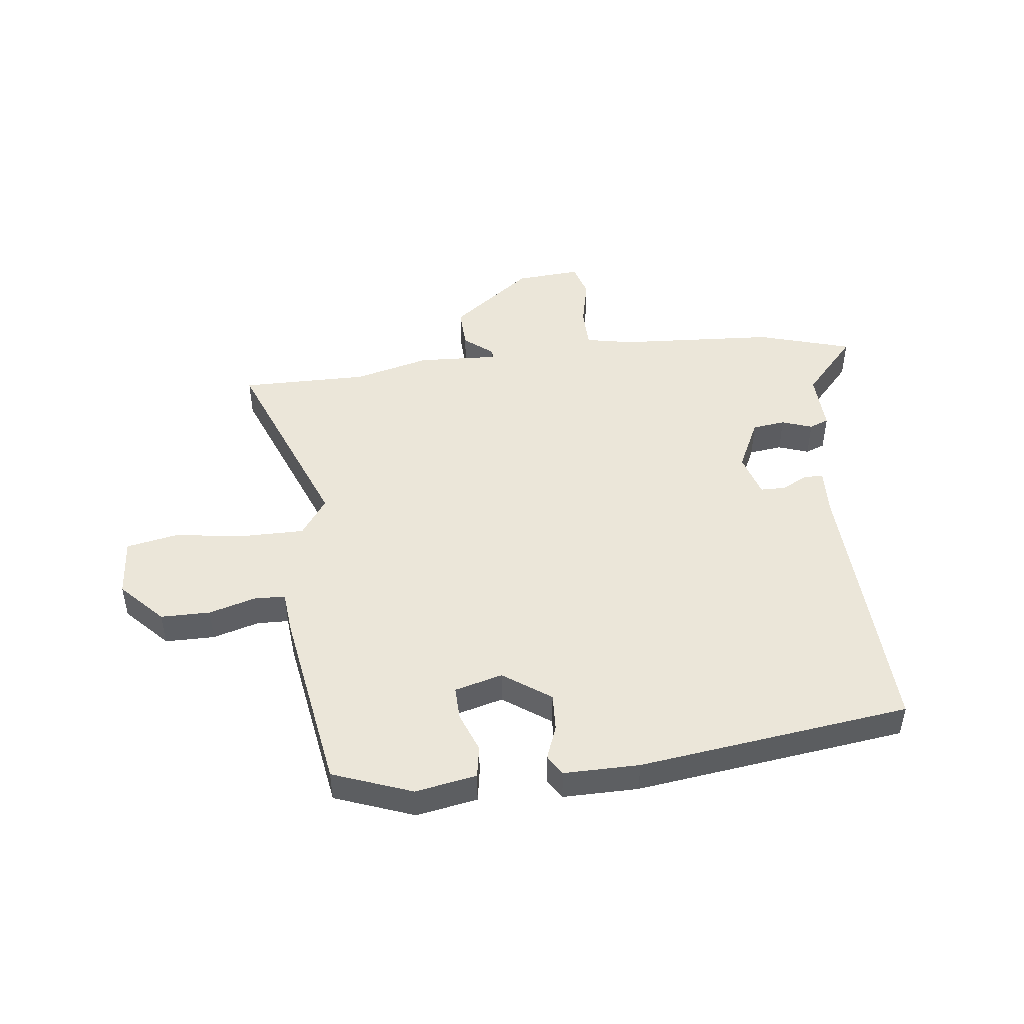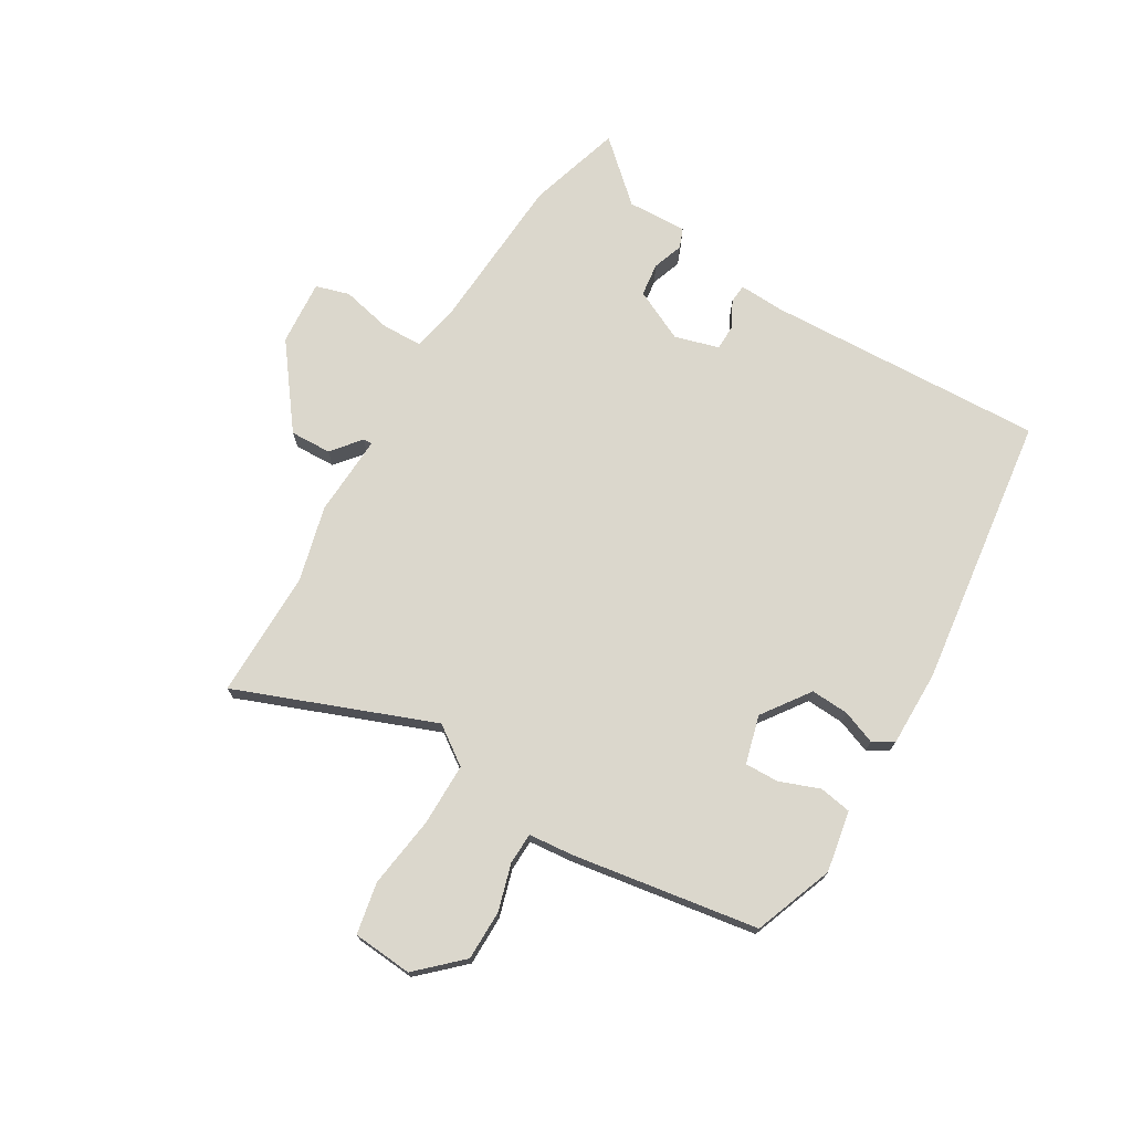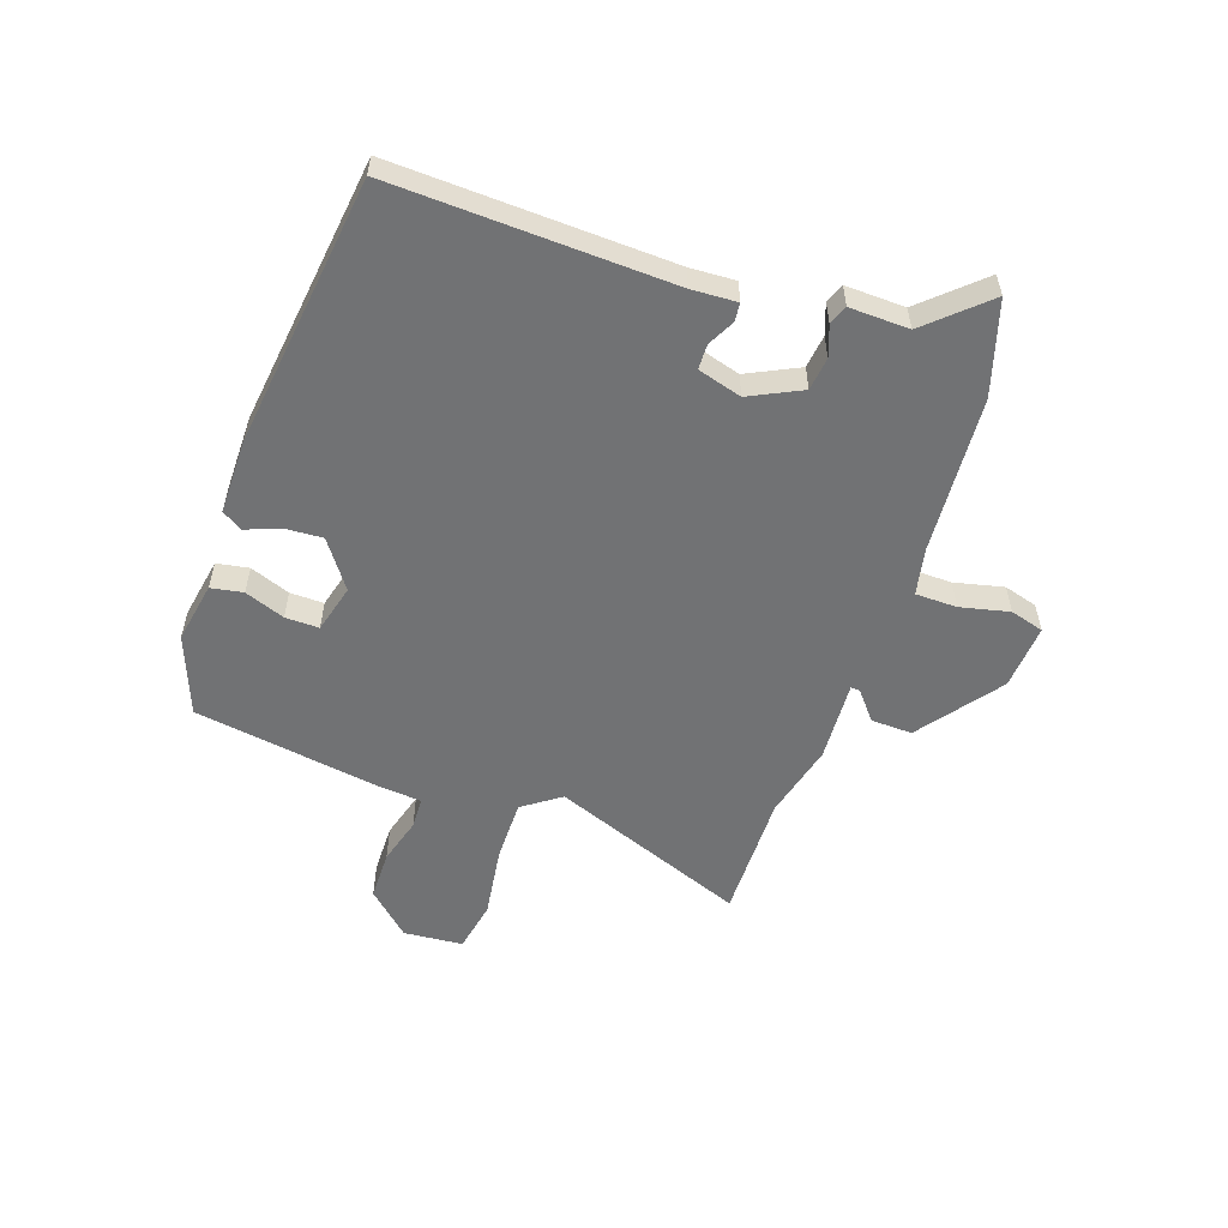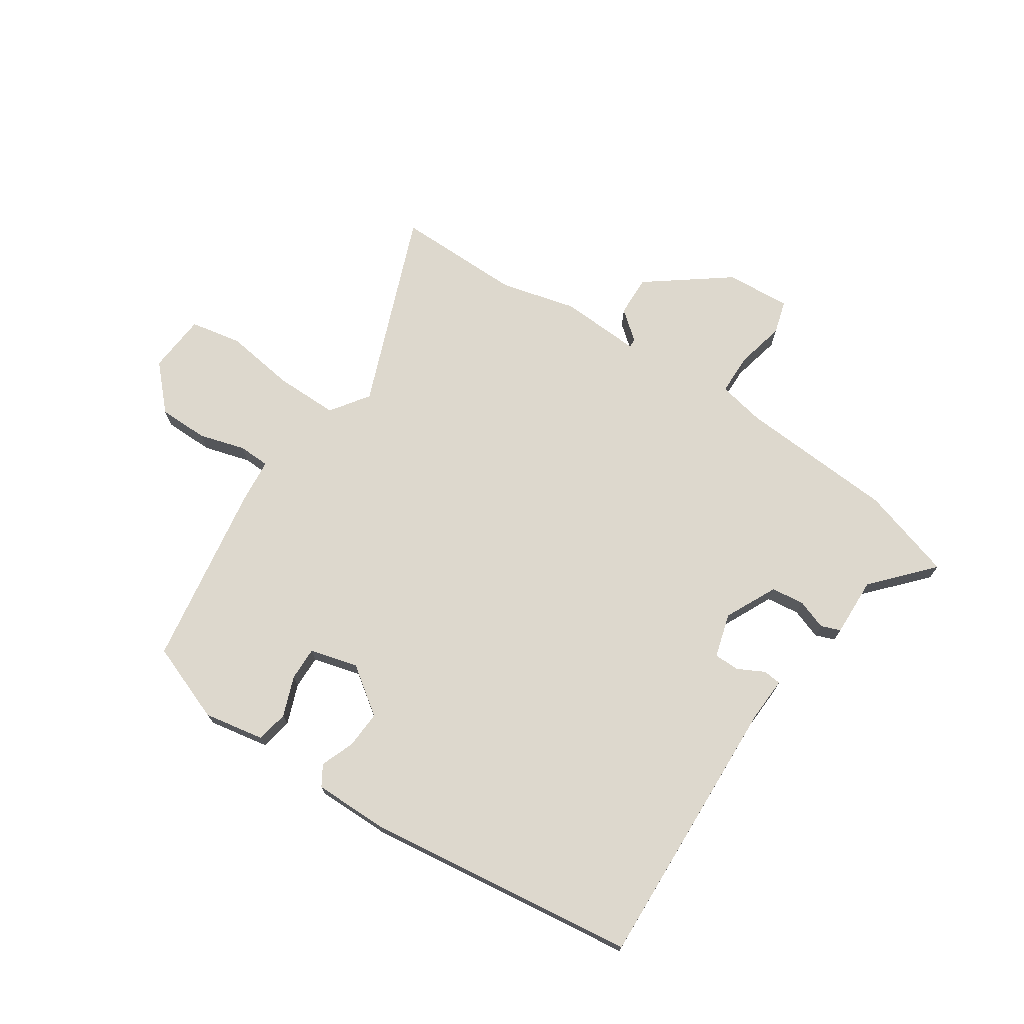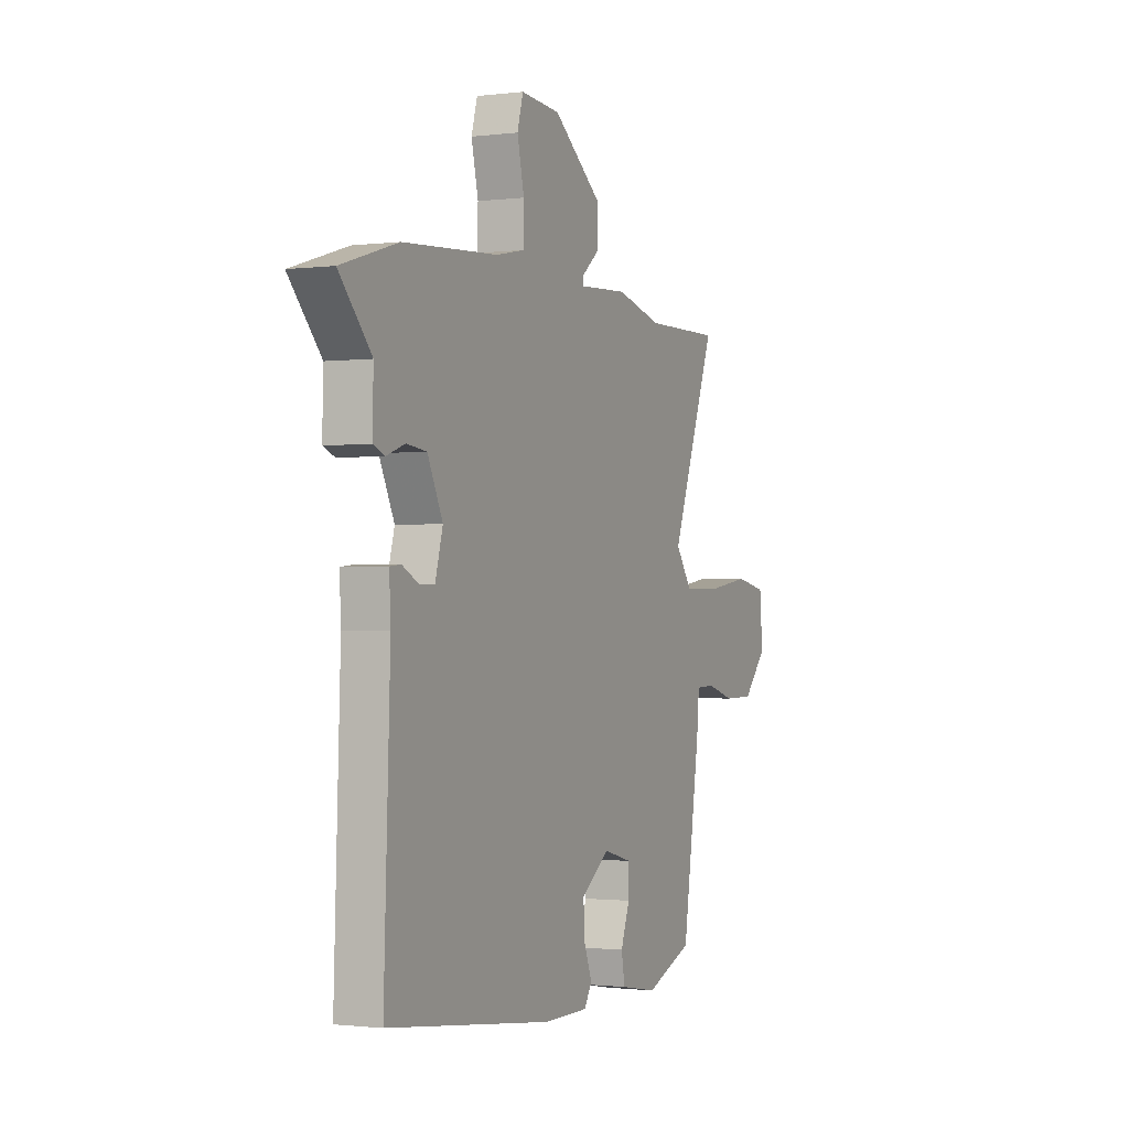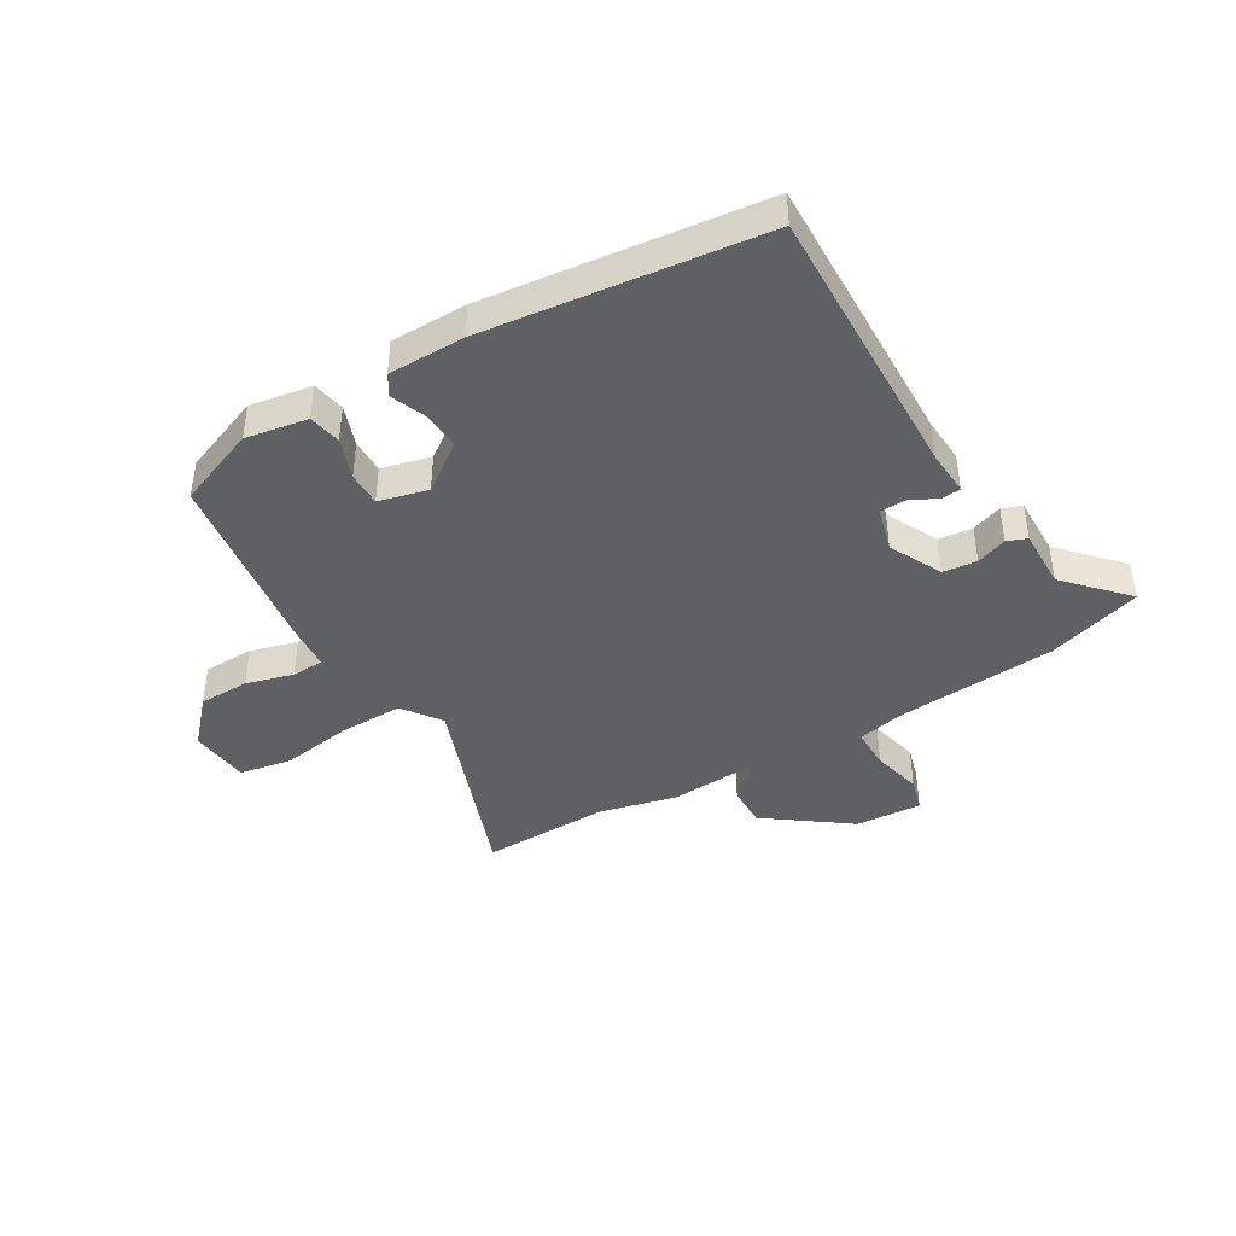
<metadata>
{"format":"obj","ext":"obj","renderer":"f3d","projection":"perspective","resolution":1024,"background":"white","views":[{"elev":47.2,"azim":172.8,"up":"+Y"},{"elev":73.1,"azim":120.4,"up":"+Y"},{"elev":-55.5,"azim":-109.1,"up":"+Y"},{"elev":72.2,"azim":-146.6,"up":"+Y"},{"elev":-1.2,"azim":-65.6,"up":"+Z"},{"elev":-42.2,"azim":-148.9,"up":"+Y"}]}
</metadata>
<code>
v 0.376 0.07 0.498
v 0.598 0.07 0.501
v 0.467 0.07 0.158
v 0.514 0.07 0.092
v 0.624 0.07 0.093
v 0.748 0.07 0.111
v 0.838 0.07 0.094
v 0.847 0.07 -0.01
v 0.777 0.07 -0.085
v 0.69 0.07 -0.086
v 0.609 0.07 -0.063
v 0.554 0.07 -0.065
v 0.547 0.07 -0.143
v 0.497 0.07 -0.467
v 0.359 0.07 -0.52
v 0.252 0.07 -0.501
v 0.242 0.07 -0.445
v 0.268 0.07 -0.375
v 0.269 0.07 -0.316
v 0.185 0.07 -0.294
v 0.103 0.07 -0.353
v 0.107 0.07 -0.419
v 0.13 0.07 -0.478
v 0.108 0.07 -0.514
v -0.024 0.07 -0.514
v -0.499 0.07 -0.455
v -0.481 0.07 0.03
v -0.485 0.07 0.109
v -0.453 0.07 0.112
v -0.406 0.07 0.088
v -0.362 0.07 0.089
v -0.34 0.07 0.166
v -0.384 0.07 0.256
v -0.442 0.07 0.263
v -0.495 0.07 0.244
v -0.529 0.07 0.257
v -0.526 0.07 0.361
v -0.619 0.07 0.463
v -0.456 0.07 0.513
v -0.181 0.07 0.532
v -0.099 0.07 0.549
v -0.098 0.07 0.621
v -0.118 0.07 0.707
v -0.101 0.07 0.766
v 0.013 0.07 0.758
v 0.155 0.07 0.652
v 0.153 0.07 0.58
v 0.103 0.07 0.539
v 0.102 0.07 0.523
v 0.244 0.07 0.531
v 0.376 0 0.498
v 0.598 0 0.501
v 0.467 0 0.158
v 0.514 0 0.092
v 0.624 0 0.093
v 0.748 0 0.111
v 0.838 0 0.094
v 0.847 0 -0.01
v 0.777 0 -0.085
v 0.69 0 -0.086
v 0.609 0 -0.063
v 0.554 0 -0.065
v 0.547 0 -0.143
v 0.497 0 -0.467
v 0.359 0 -0.52
v 0.252 0 -0.501
v 0.242 0 -0.445
v 0.268 0 -0.375
v 0.269 0 -0.316
v 0.185 0 -0.294
v 0.103 0 -0.353
v 0.107 0 -0.419
v 0.13 0 -0.478
v 0.108 0 -0.514
v -0.024 0 -0.514
v -0.499 0 -0.455
v -0.481 0 0.03
v -0.485 0 0.109
v -0.453 0 0.112
v -0.406 0 0.088
v -0.362 0 0.089
v -0.34 0 0.166
v -0.384 0 0.256
v -0.442 0 0.263
v -0.495 0 0.244
v -0.529 0 0.257
v -0.526 0 0.361
v -0.619 0 0.463
v -0.456 0 0.513
v -0.181 0 0.532
v -0.099 0 0.549
v -0.098 0 0.621
v -0.118 0 0.707
v -0.101 0 0.766
v 0.013 0 0.758
v 0.155 0 0.652
v 0.153 0 0.58
v 0.103 0 0.539
v 0.102 0 0.523
v 0.244 0 0.531
f 49 50 1
f 45 46 47 48
f 45 48 49
f 42 43 44 45
f 41 42 45 49
f 40 41 49
f 37 38 39 40
f 37 40 49 1
f 34 35 36 37
f 33 34 37 1
f 27 28 29 30
f 27 30 31
f 26 27 31
f 25 26 31 32
f 22 23 24 25
f 21 22 25 32
f 15 16 17 18
f 15 18 19
f 12 13 14 15
f 12 15 19
f 8 9 10 11
f 8 11 12
f 5 6 7 8
f 4 5 8 12
f 3 4 12 19
f 20 21 32 33
f 3 19 20 33
f 1 2 3 33
f 51 100 99
f 98 97 96 95
f 99 98 95
f 95 94 93 92
f 99 95 92 91
f 99 91 90
f 90 89 88 87
f 51 99 90 87
f 87 86 85 84
f 51 87 84 83
f 80 79 78 77
f 81 80 77
f 81 77 76
f 82 81 76 75
f 75 74 73 72
f 82 75 72 71
f 68 67 66 65
f 69 68 65
f 65 64 63 62
f 69 65 62
f 61 60 59 58
f 62 61 58
f 58 57 56 55
f 62 58 55 54
f 69 62 54 53
f 83 82 71 70
f 83 70 69 53
f 83 53 52 51
f 1 51 52 2
f 2 52 53 3
f 3 53 54 4
f 4 54 55 5
f 5 55 56 6
f 6 56 57 7
f 7 57 58 8
f 8 58 59 9
f 9 59 60 10
f 10 60 61 11
f 11 61 62 12
f 12 62 63 13
f 13 63 64 14
f 14 64 65 15
f 15 65 66 16
f 16 66 67 17
f 17 67 68 18
f 18 68 69 19
f 19 69 70 20
f 20 70 71 21
f 21 71 72 22
f 22 72 73 23
f 23 73 74 24
f 24 74 75 25
f 25 75 76 26
f 26 76 77 27
f 27 77 78 28
f 28 78 79 29
f 29 79 80 30
f 30 80 81 31
f 31 81 82 32
f 32 82 83 33
f 33 83 84 34
f 34 84 85 35
f 35 85 86 36
f 36 86 87 37
f 37 87 88 38
f 38 88 89 39
f 39 89 90 40
f 40 90 91 41
f 41 91 92 42
f 42 92 93 43
f 43 93 94 44
f 44 94 95 45
f 45 95 96 46
f 46 96 97 47
f 47 97 98 48
f 48 98 99 49
f 49 99 100 50
f 50 100 51 1

</code>
